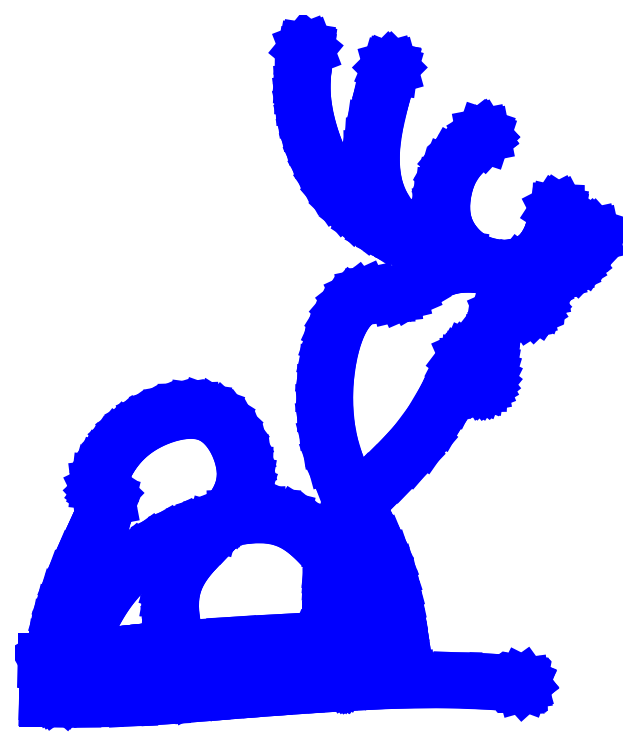
<metadata>
{"format":"dxf","ext":"dxf","renderer":"ezdxf+matplotlib","layout":"modelspace","background":"white","min_lineweight":24,"dpi":150}
</metadata>
<code>
0
SECTION
2
ENTITIES
0
INSERT
8
Системный слой
2
U0
10
0
20
0
30
0
0
ENDSEC
0
EOF

</code>
